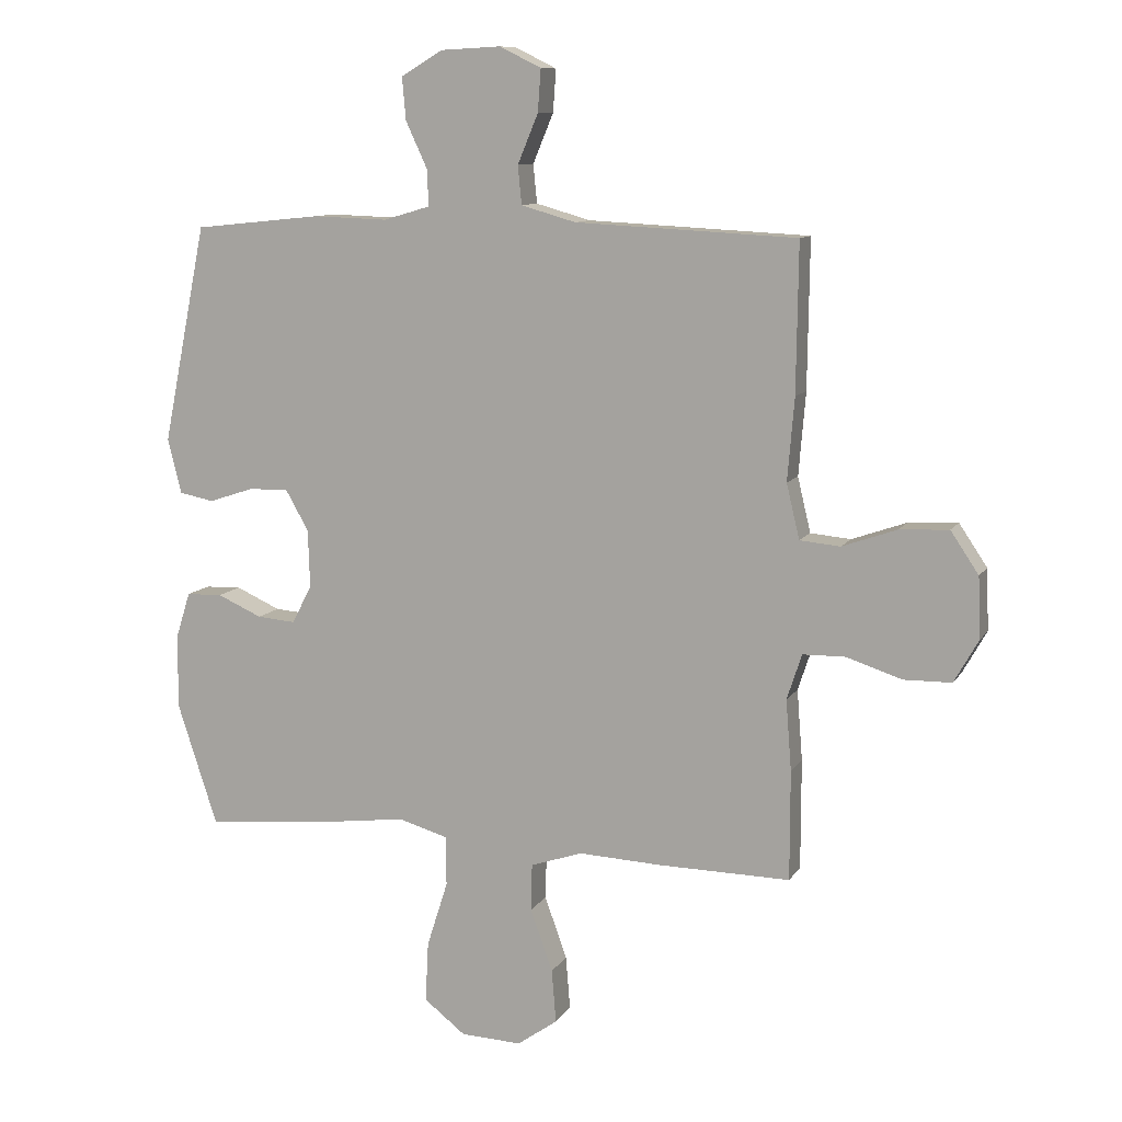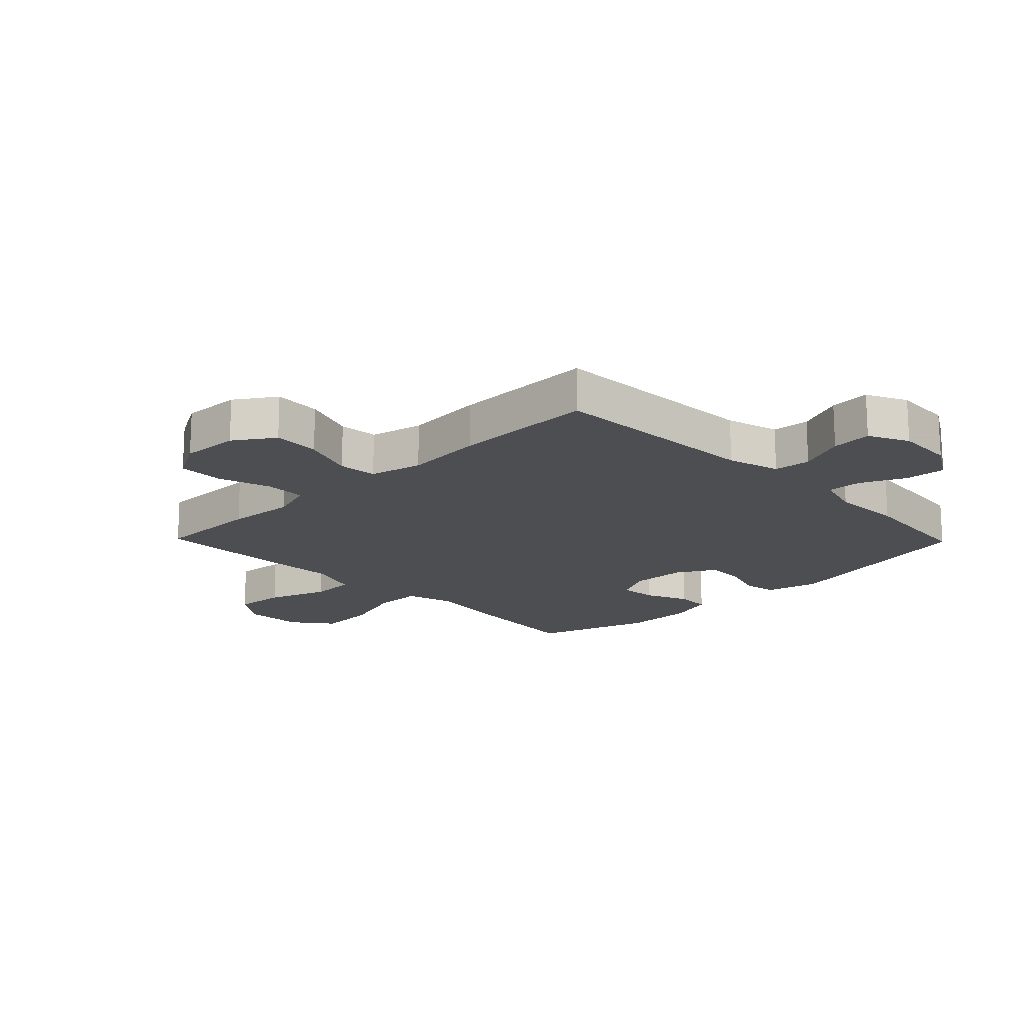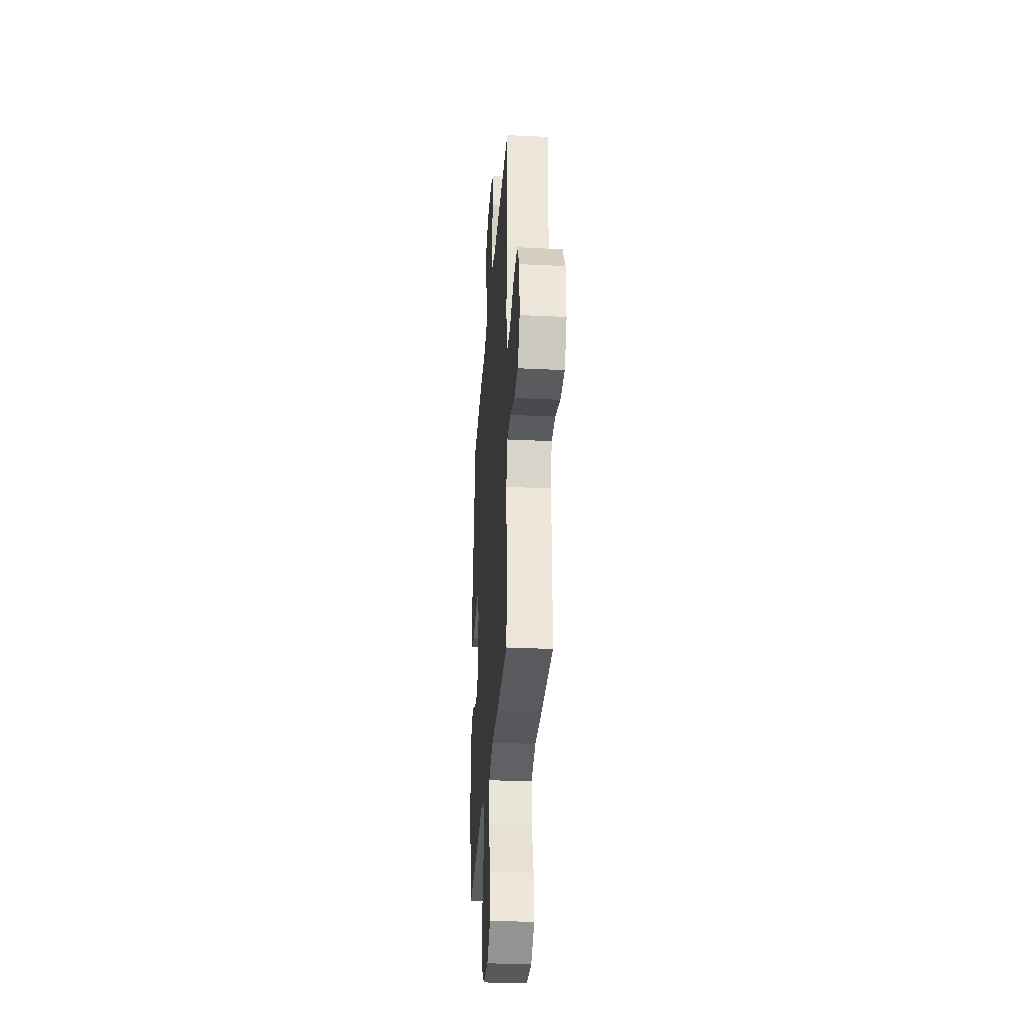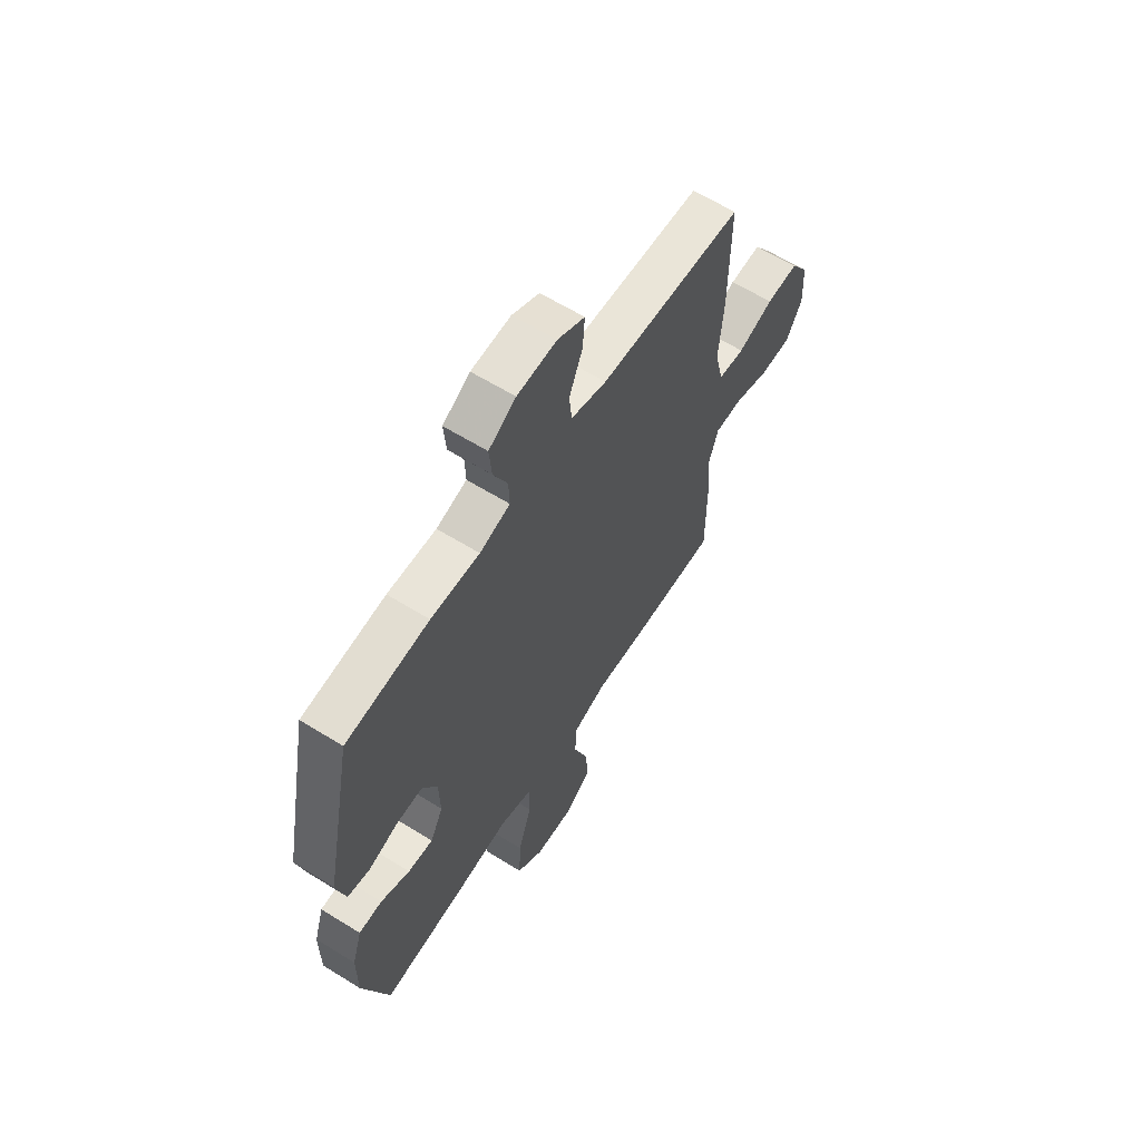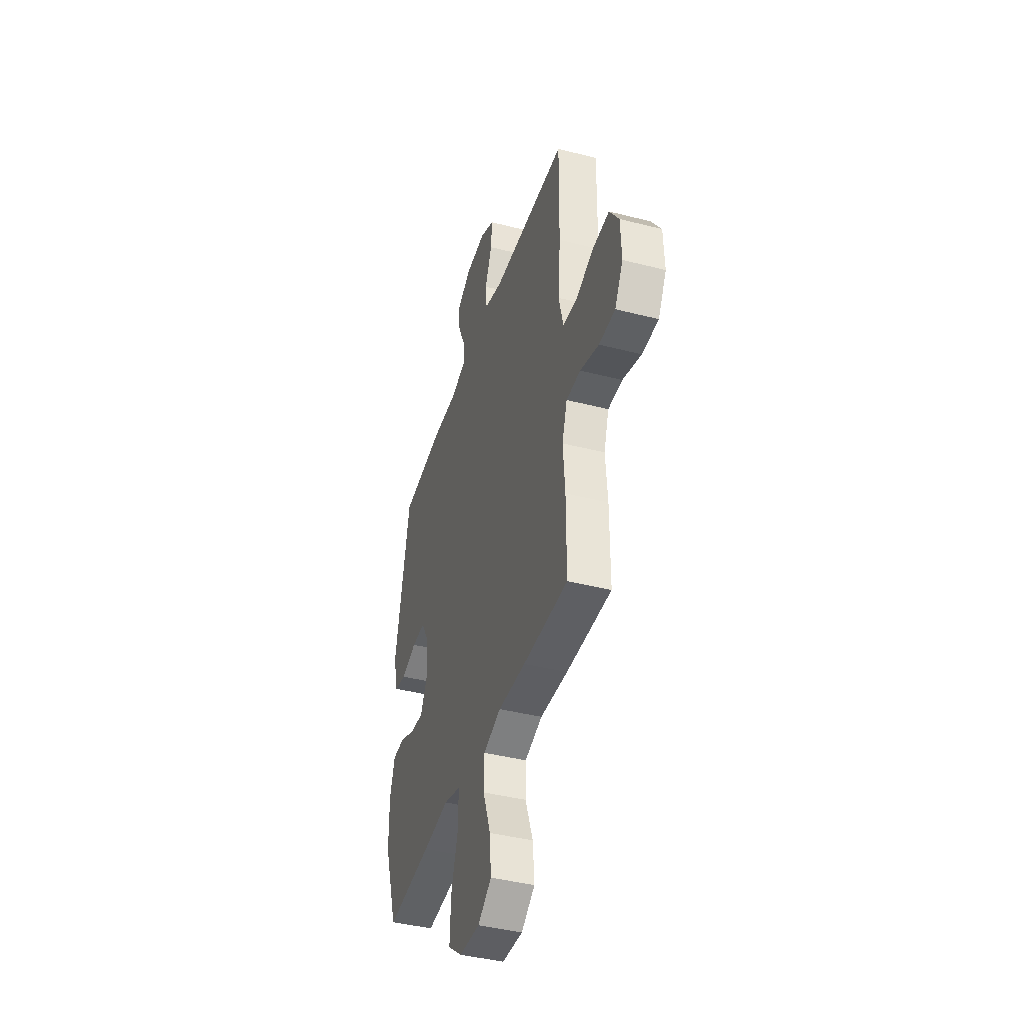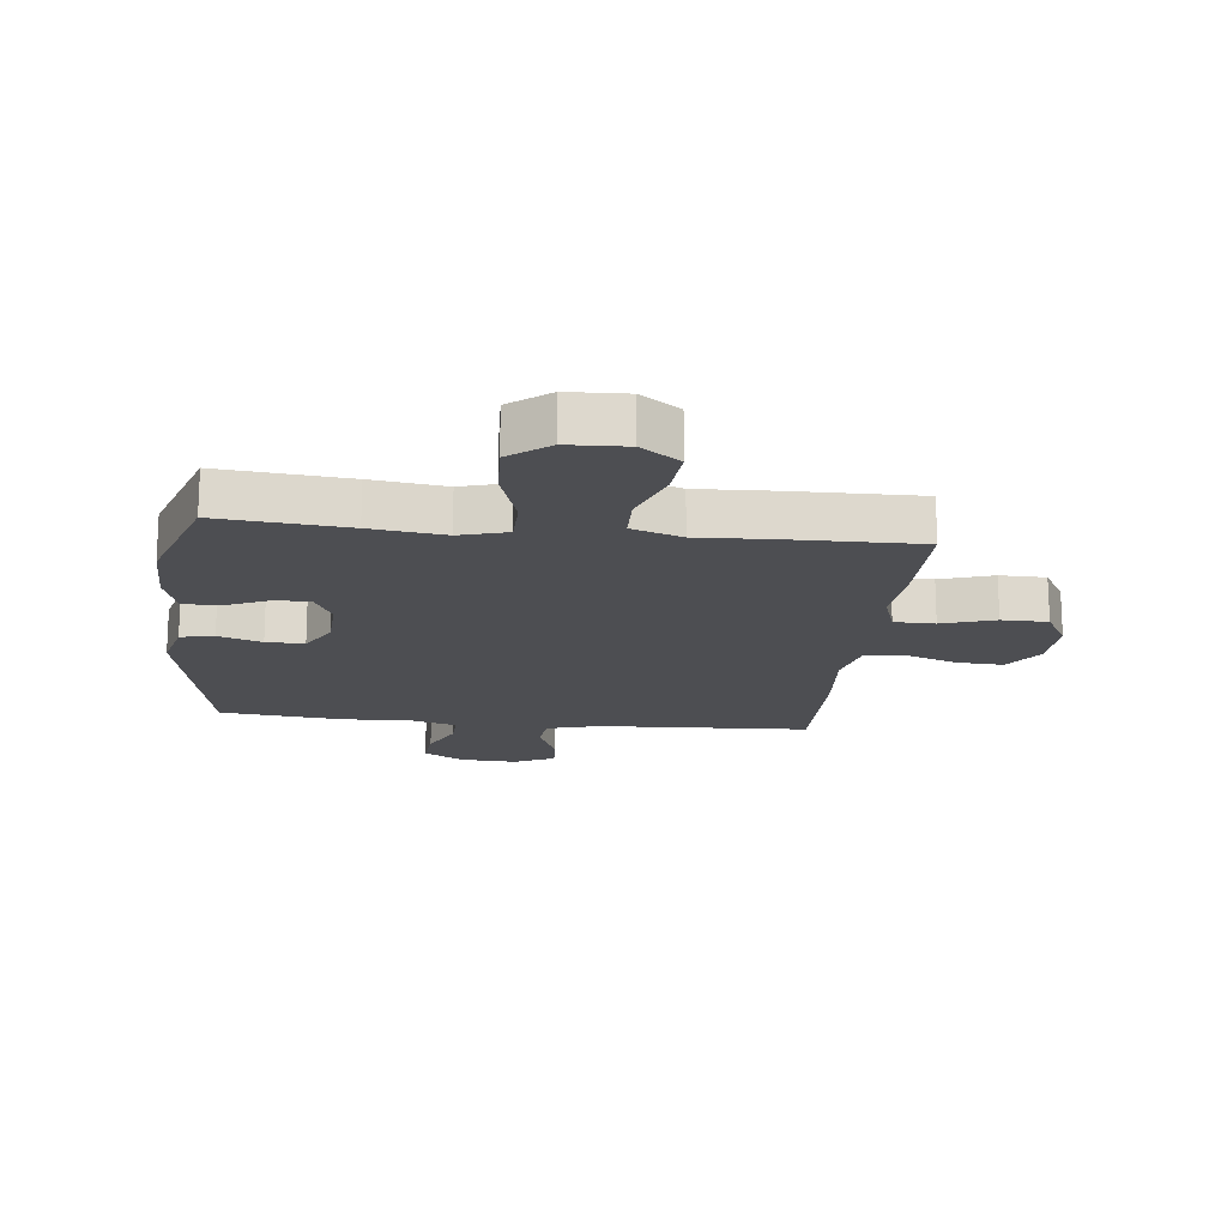
<metadata>
{"format":"obj","ext":"obj","renderer":"f3d","projection":"perspective","resolution":1024,"background":"white","views":[{"elev":10.2,"azim":-160.6,"up":"+Z"},{"elev":-17.2,"azim":-45.8,"up":"+Y"},{"elev":-31.5,"azim":-93.9,"up":"+Z"},{"elev":62.1,"azim":122.2,"up":"+Z"},{"elev":-41.6,"azim":-107.2,"up":"+Z"},{"elev":-17.2,"azim":173.6,"up":"+Y"}]}
</metadata>
<code>
v -0.5 0.07 -0.5
v -0.5 0.07 -0.324
v -0.491 0.07 -0.21
v -0.515 0.07 -0.137
v -0.583 0.07 -0.136
v -0.672 0.07 -0.165
v -0.749 0.07 -0.164
v -0.788 0.07 -0.095
v -0.784 0.07 0.003
v -0.739 0.07 0.07
v -0.66 0.07 0.066
v -0.572 0.07 0.035
v -0.507 0.07 0.041
v -0.486 0.07 0.129
v -0.497 0.07 0.262
v -0.5 0.07 0.5
v -0.144 0.07 0.518
v -0.056 0.07 0.543
v -0.05 0.07 0.605
v -0.083 0.07 0.684
v -0.088 0.07 0.752
v -0.021 0.07 0.785
v 0.076 0.07 0.78
v 0.143 0.07 0.74
v 0.137 0.07 0.672
v 0.102 0.07 0.597
v 0.1 0.07 0.539
v 0.175 0.07 0.517
v 0.295 0.07 0.521
v 0.5 0.07 0.5
v 0.571 0.07 0.149
v 0.549 0.07 0.061
v 0.493 0.07 0.05
v 0.42 0.07 0.074
v 0.356 0.07 0.075
v 0.319 0.07 0.01
v 0.316 0.07 -0.083
v 0.348 0.07 -0.145
v 0.41 0.07 -0.14
v 0.482 0.07 -0.108
v 0.54 0.07 -0.11
v 0.564 0.07 -0.186
v 0.564 0.07 -0.305
v 0.5 0.07 -0.5
v 0.284 0.07 -0.48
v 0.16 0.07 -0.464
v 0.08 0.07 -0.487
v 0.079 0.07 -0.567
v 0.113 0.07 -0.674
v 0.118 0.07 -0.771
v 0.051 0.07 -0.823
v -0.047 0.07 -0.827
v -0.112 0.07 -0.781
v -0.105 0.07 -0.695
v -0.069 0.07 -0.595
v -0.071 0.07 -0.519
v -0.155 0.07 -0.491
v -0.286 0.07 -0.497
v -0.5 0 -0.5
v -0.5 0 -0.324
v -0.491 0 -0.21
v -0.515 0 -0.137
v -0.583 0 -0.136
v -0.672 0 -0.165
v -0.749 0 -0.164
v -0.788 0 -0.095
v -0.784 0 0.003
v -0.739 0 0.07
v -0.66 0 0.066
v -0.572 0 0.035
v -0.507 0 0.041
v -0.486 0 0.129
v -0.497 0 0.262
v -0.5 0 0.5
v -0.144 0 0.518
v -0.056 0 0.543
v -0.05 0 0.605
v -0.083 0 0.684
v -0.088 0 0.752
v -0.021 0 0.785
v 0.076 0 0.78
v 0.143 0 0.74
v 0.137 0 0.672
v 0.102 0 0.597
v 0.1 0 0.539
v 0.175 0 0.517
v 0.295 0 0.521
v 0.5 0 0.5
v 0.571 0 0.149
v 0.549 0 0.061
v 0.493 0 0.05
v 0.42 0 0.074
v 0.356 0 0.075
v 0.319 0 0.01
v 0.316 0 -0.083
v 0.348 0 -0.145
v 0.41 0 -0.14
v 0.482 0 -0.108
v 0.54 0 -0.11
v 0.564 0 -0.186
v 0.564 0 -0.305
v 0.5 0 -0.5
v 0.284 0 -0.48
v 0.16 0 -0.464
v 0.08 0 -0.487
v 0.079 0 -0.567
v 0.113 0 -0.674
v 0.118 0 -0.771
v 0.051 0 -0.823
v -0.047 0 -0.827
v -0.112 0 -0.781
v -0.105 0 -0.695
v -0.069 0 -0.595
v -0.071 0 -0.519
v -0.155 0 -0.491
v -0.286 0 -0.497
f 1 2 3
f 58 1 3
f 57 58 3
f 56 57 3 4
f 53 54 55
f 52 53 55
f 51 52 55
f 50 51 55
f 49 50 55
f 48 49 55
f 47 48 55 56
f 46 47 56 4
f 44 45 46
f 43 44 46
f 42 43 46
f 41 42 46
f 40 41 46
f 39 40 46
f 38 39 46
f 37 38 46 4
f 32 33 34
f 31 32 34
f 30 31 34
f 29 30 34
f 28 29 34
f 27 28 34 35
f 24 25 26
f 23 24 26
f 22 23 26
f 21 22 26
f 20 21 26
f 19 20 26
f 18 19 26 27
f 27 35 36
f 18 27 36
f 17 18 36
f 17 36 37
f 16 17 37
f 15 16 37
f 14 15 37
f 10 11 12
f 9 10 12
f 8 9 12
f 7 8 12
f 6 7 12
f 5 6 12
f 4 5 12 13
f 4 13 14 37
f 61 60 59
f 61 59 116
f 61 116 115
f 62 61 115 114
f 113 112 111
f 113 111 110
f 113 110 109
f 113 109 108
f 113 108 107
f 113 107 106
f 114 113 106 105
f 62 114 105 104
f 104 103 102
f 104 102 101
f 104 101 100
f 104 100 99
f 104 99 98
f 104 98 97
f 104 97 96
f 62 104 96 95
f 92 91 90
f 92 90 89
f 92 89 88
f 92 88 87
f 92 87 86
f 93 92 86 85
f 84 83 82
f 84 82 81
f 84 81 80
f 84 80 79
f 84 79 78
f 84 78 77
f 85 84 77 76
f 94 93 85
f 94 85 76
f 94 76 75
f 95 94 75
f 95 75 74
f 95 74 73
f 95 73 72
f 70 69 68
f 70 68 67
f 70 67 66
f 70 66 65
f 70 65 64
f 70 64 63
f 71 70 63 62
f 95 72 71 62
f 1 59 60 2
f 2 60 61 3
f 3 61 62 4
f 4 62 63 5
f 5 63 64 6
f 6 64 65 7
f 7 65 66 8
f 8 66 67 9
f 9 67 68 10
f 10 68 69 11
f 11 69 70 12
f 12 70 71 13
f 13 71 72 14
f 14 72 73 15
f 15 73 74 16
f 16 74 75 17
f 17 75 76 18
f 18 76 77 19
f 19 77 78 20
f 20 78 79 21
f 21 79 80 22
f 22 80 81 23
f 23 81 82 24
f 24 82 83 25
f 25 83 84 26
f 26 84 85 27
f 27 85 86 28
f 28 86 87 29
f 29 87 88 30
f 30 88 89 31
f 31 89 90 32
f 32 90 91 33
f 33 91 92 34
f 34 92 93 35
f 35 93 94 36
f 36 94 95 37
f 37 95 96 38
f 38 96 97 39
f 39 97 98 40
f 40 98 99 41
f 41 99 100 42
f 42 100 101 43
f 43 101 102 44
f 44 102 103 45
f 45 103 104 46
f 46 104 105 47
f 47 105 106 48
f 48 106 107 49
f 49 107 108 50
f 50 108 109 51
f 51 109 110 52
f 52 110 111 53
f 53 111 112 54
f 54 112 113 55
f 55 113 114 56
f 56 114 115 57
f 57 115 116 58
f 58 116 59 1

</code>
